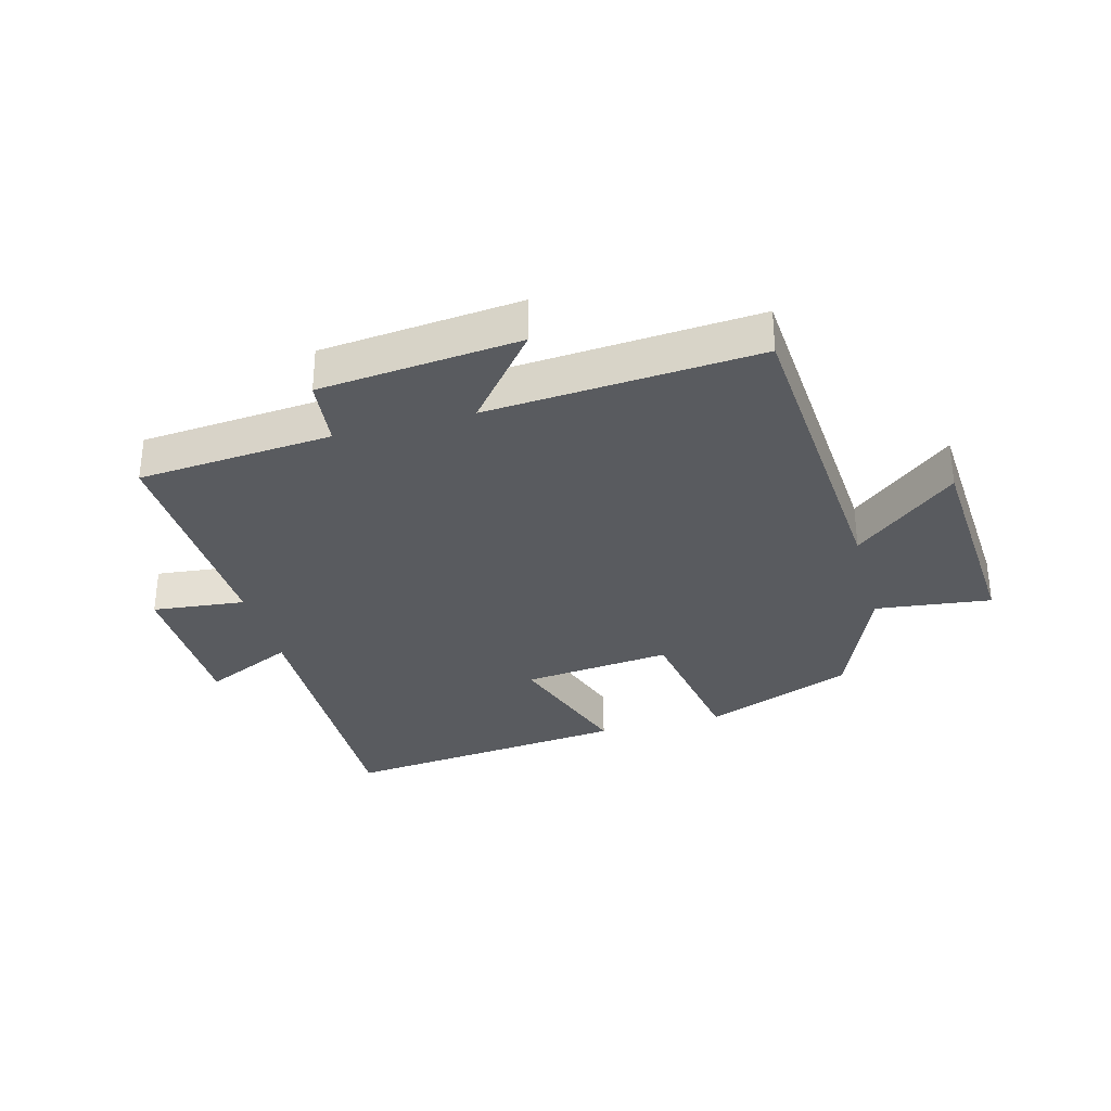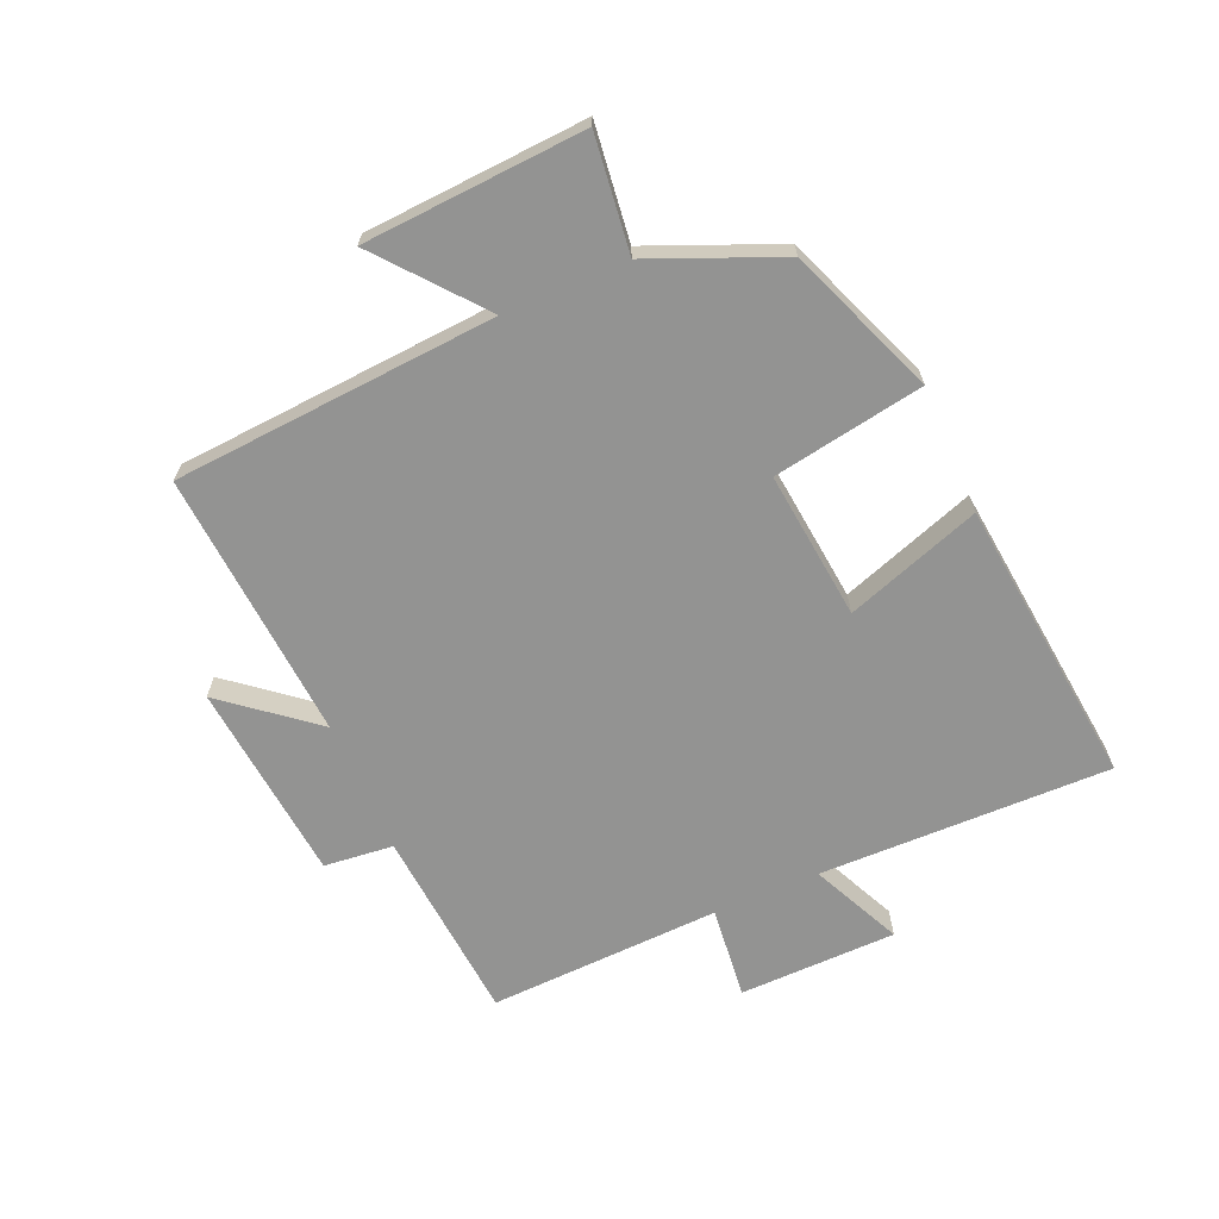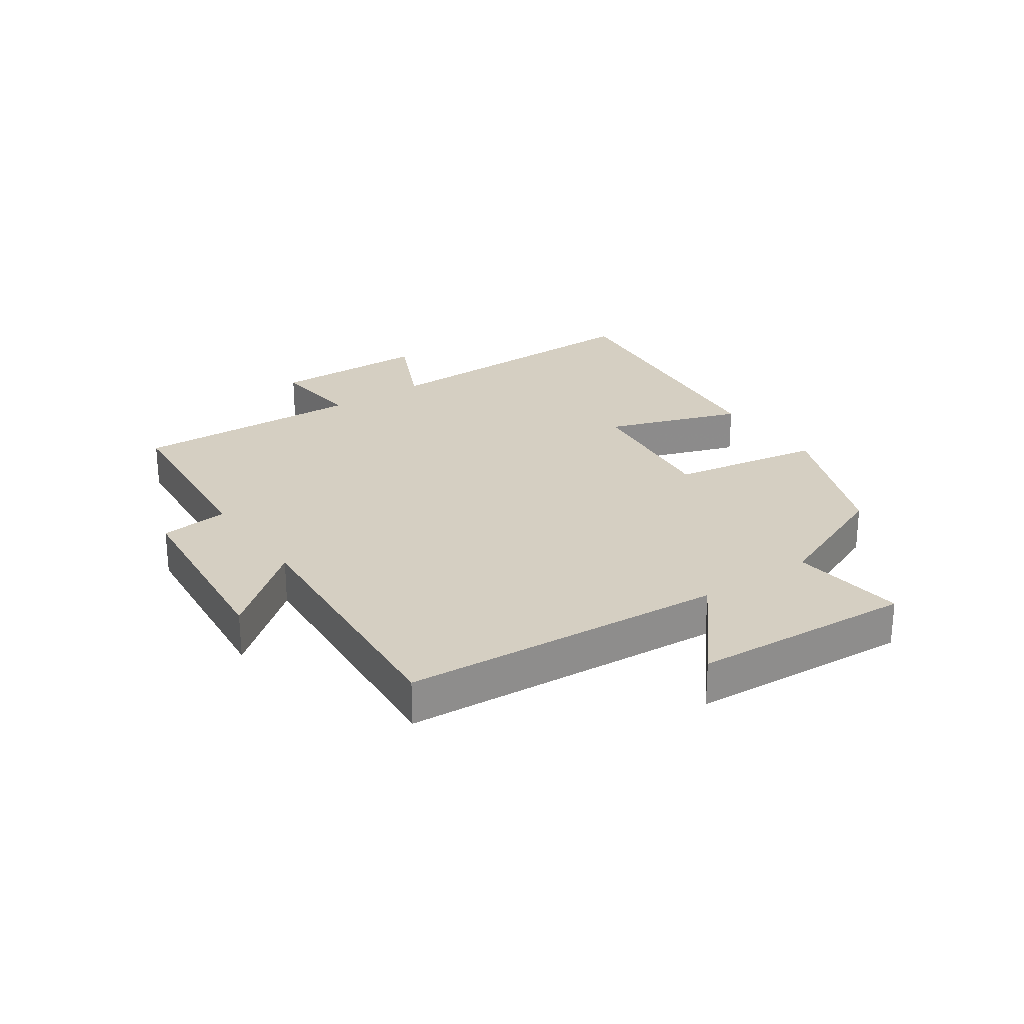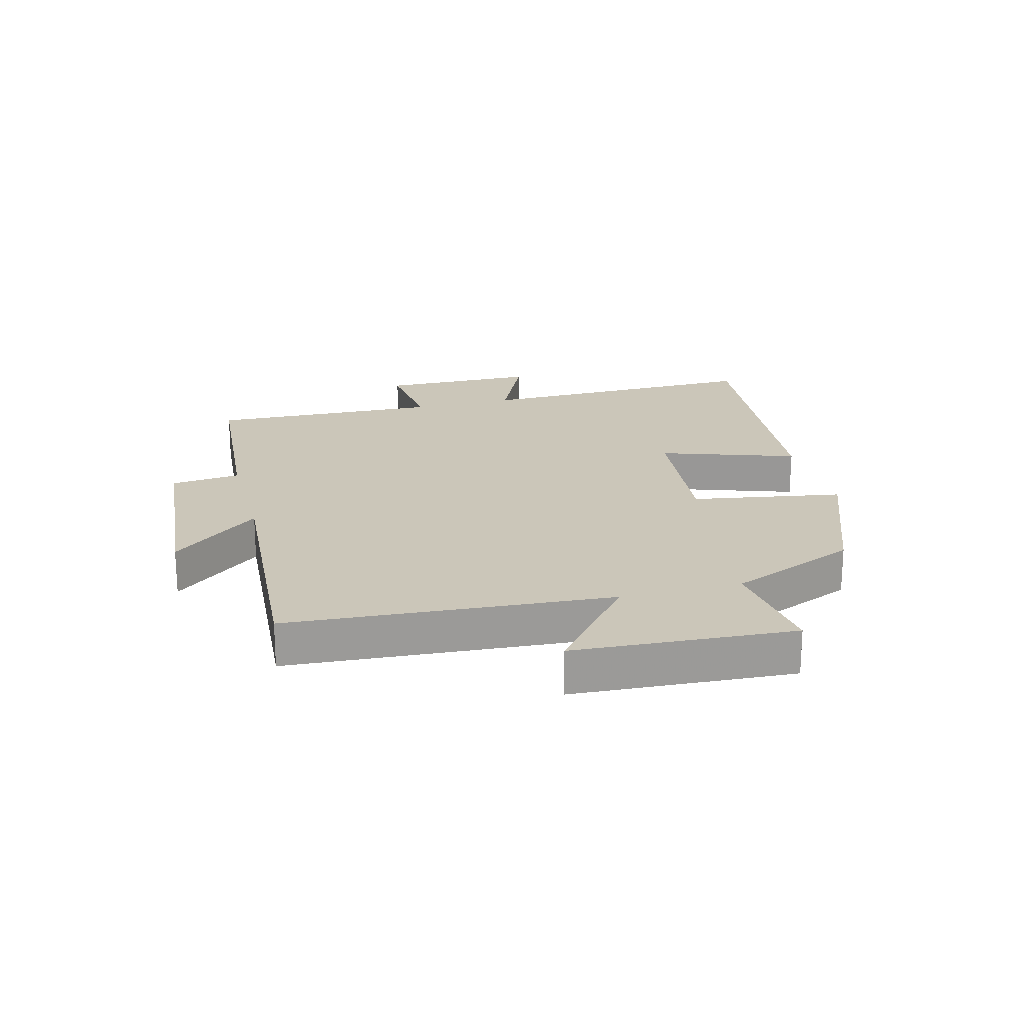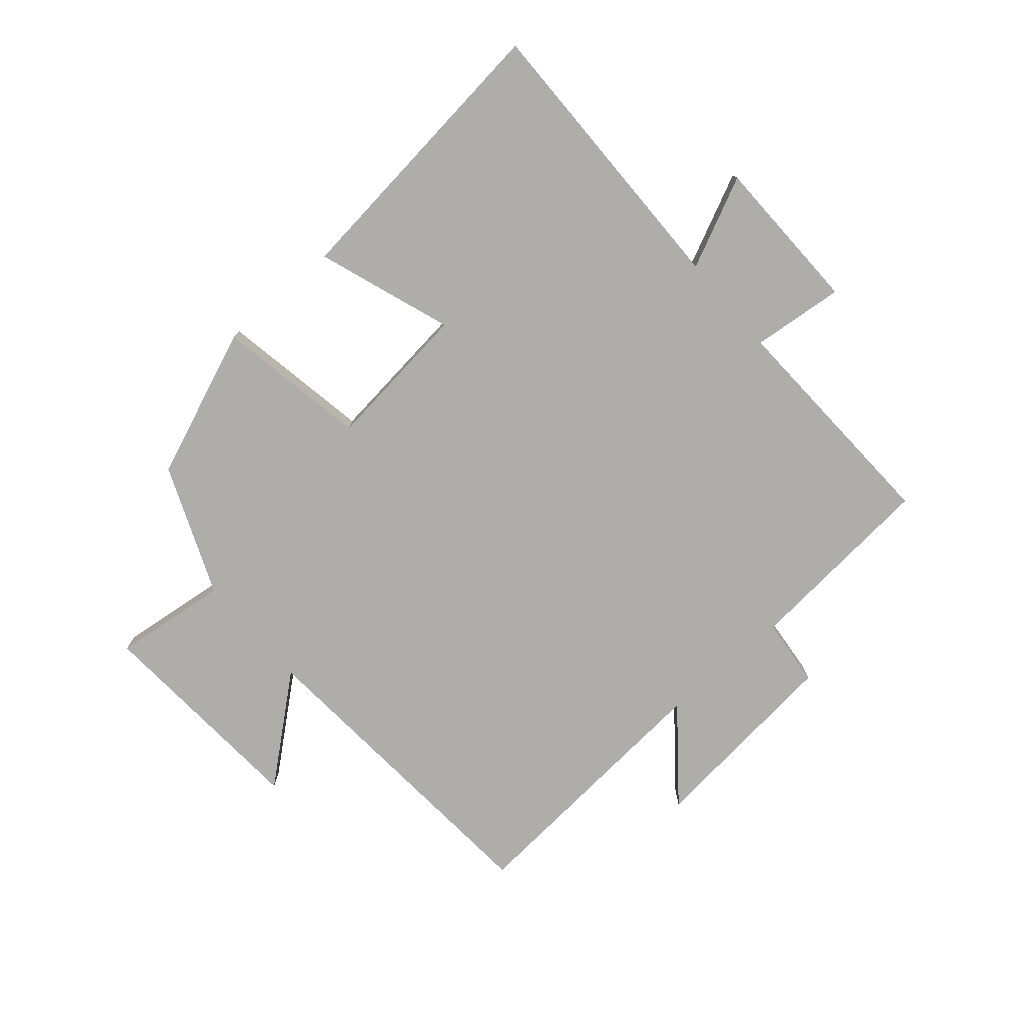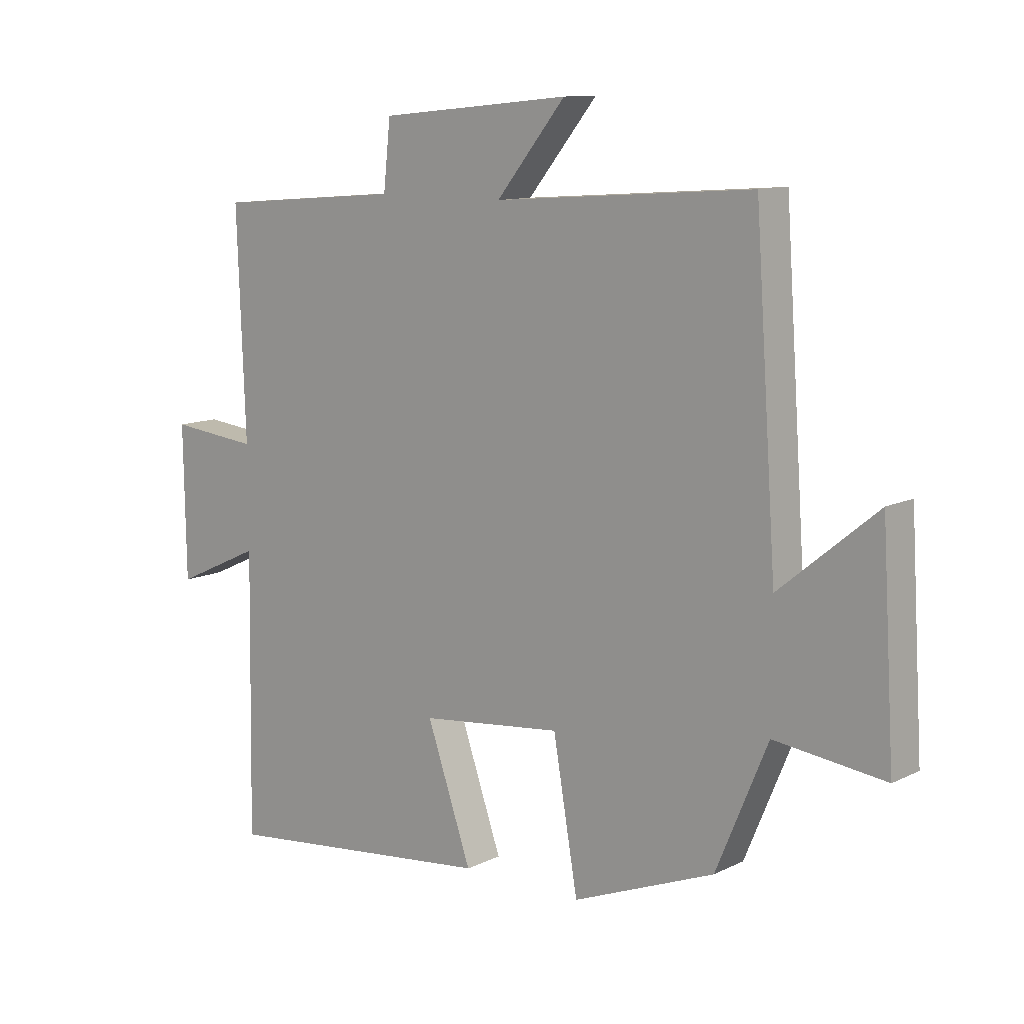
<metadata>
{"format":"obj","ext":"obj","renderer":"f3d","projection":"perspective","resolution":1024,"background":"white","views":[{"elev":-32.3,"azim":15.1,"up":"+Y"},{"elev":-66.6,"azim":113.5,"up":"+Y"},{"elev":25.9,"azim":55.4,"up":"+Y"},{"elev":21.0,"azim":75.1,"up":"+Y"},{"elev":-77.1,"azim":-139.0,"up":"+Y"},{"elev":11.1,"azim":40.3,"up":"+Z"}]}
</metadata>
<code>
v 0.463 0.07 0.532
v 0.5 0.07 0.005
v 0.666 0.07 0.142
v 0.688 0.07 -0.218
v 0.5 0.07 -0.195
v 0.412 0.07 -0.405
v 0.17 0.07 -0.5
v 0.128 0.07 -0.254
v -0.114 0.07 -0.28
v -0.038 0.07 -0.5
v -0.508 0.07 -0.55
v -0.5 0.07 -0.076
v -0.647 0.07 -0.144
v -0.651 0.07 0.112
v -0.5 0.07 0.096
v -0.514 0.07 0.474
v -0.197 0.07 0.5
v -0.185 0.07 0.613
v 0.141 0.07 0.645
v 0.023 0.07 0.5
v 0.463 0 0.532
v 0.5 0 0.005
v 0.666 0 0.142
v 0.688 0 -0.218
v 0.5 0 -0.195
v 0.412 0 -0.405
v 0.17 0 -0.5
v 0.128 0 -0.254
v -0.114 0 -0.28
v -0.038 0 -0.5
v -0.508 0 -0.55
v -0.5 0 -0.076
v -0.647 0 -0.144
v -0.651 0 0.112
v -0.5 0 0.096
v -0.514 0 0.474
v -0.197 0 0.5
v -0.185 0 0.613
v 0.141 0 0.645
v 0.023 0 0.5
f 17 18 19 20
f 15 16 17 20
f 15 20 1 2
f 12 13 14 15
f 12 15 2
f 9 10 11 12
f 8 9 12 2
f 5 6 7 8
f 5 8 2
f 2 3 4 5
f 40 39 38 37
f 40 37 36 35
f 22 21 40 35
f 35 34 33 32
f 22 35 32
f 32 31 30 29
f 22 32 29 28
f 28 27 26 25
f 22 28 25
f 25 24 23 22
f 1 21 22 2
f 2 22 23 3
f 3 23 24 4
f 4 24 25 5
f 5 25 26 6
f 6 26 27 7
f 7 27 28 8
f 8 28 29 9
f 9 29 30 10
f 10 30 31 11
f 11 31 32 12
f 12 32 33 13
f 13 33 34 14
f 14 34 35 15
f 15 35 36 16
f 16 36 37 17
f 17 37 38 18
f 18 38 39 19
f 19 39 40 20
f 20 40 21 1

</code>
